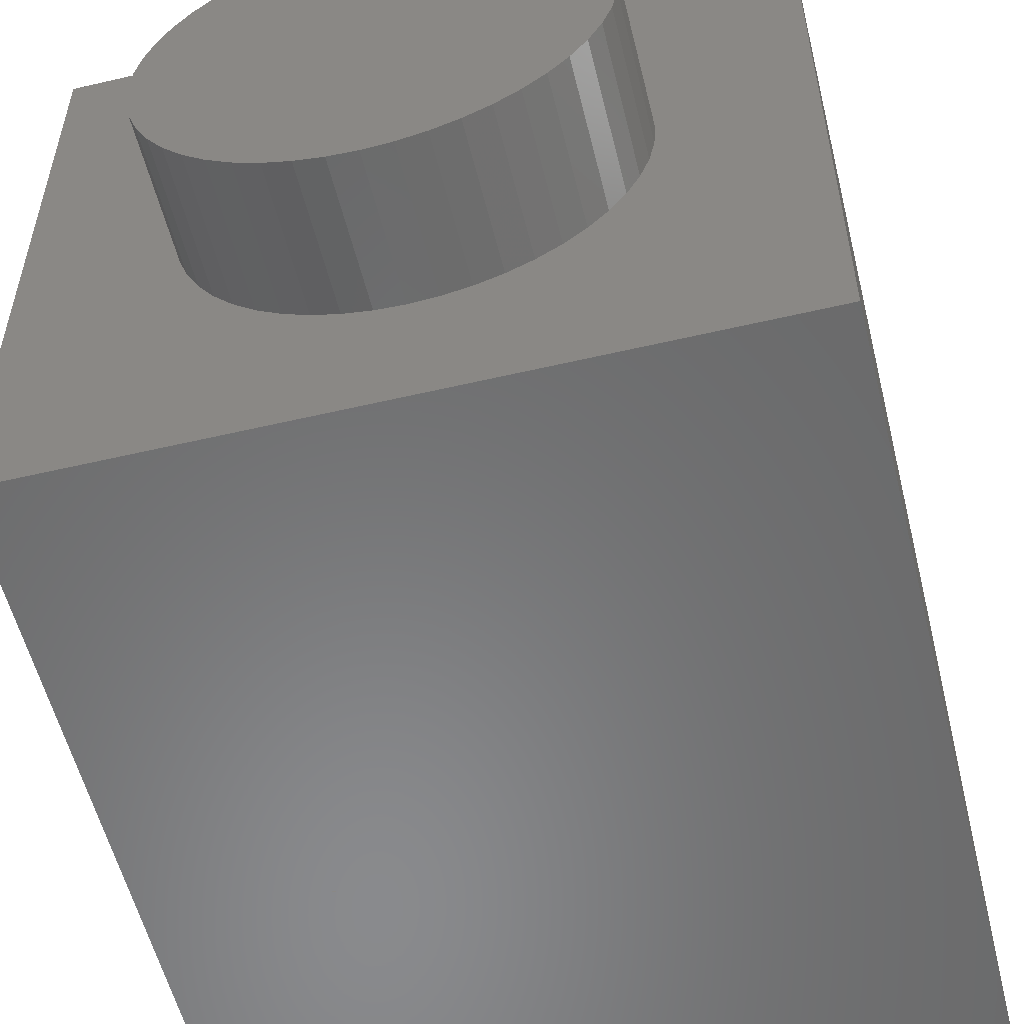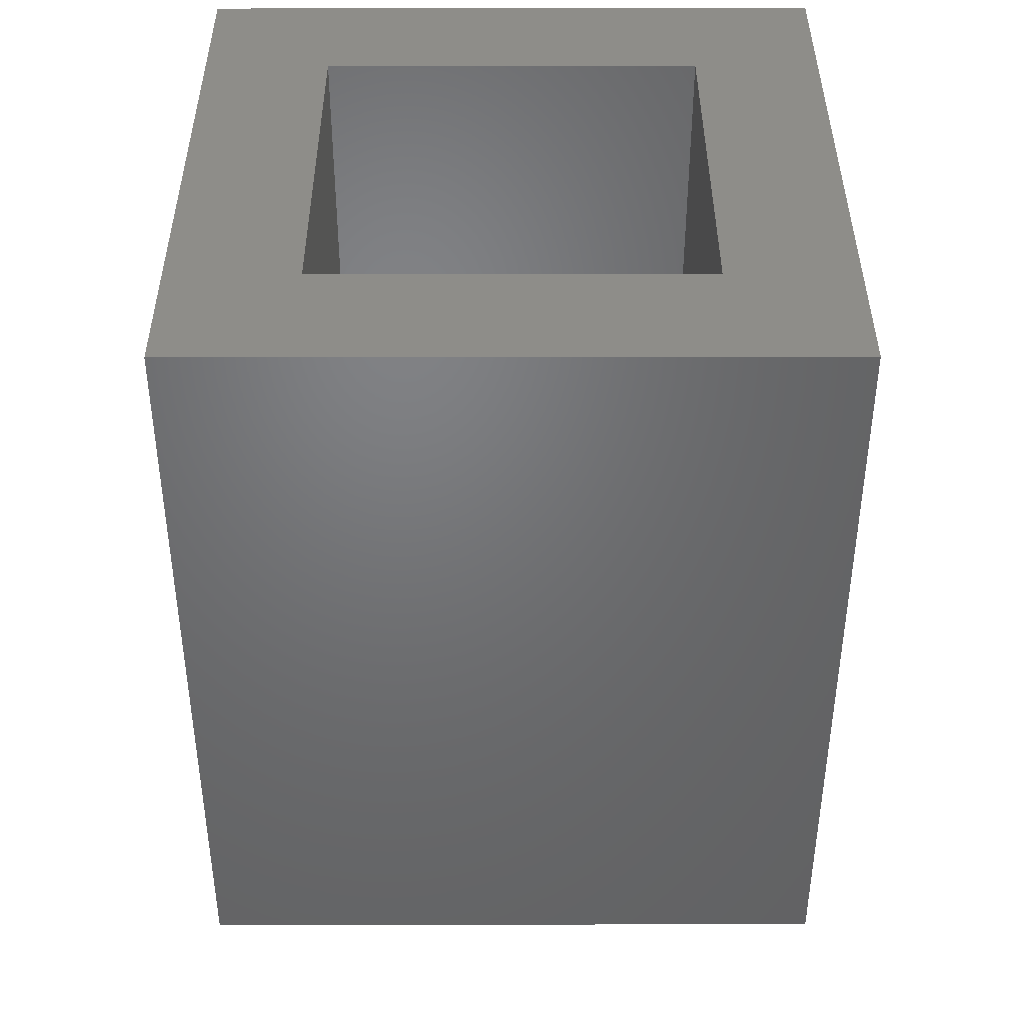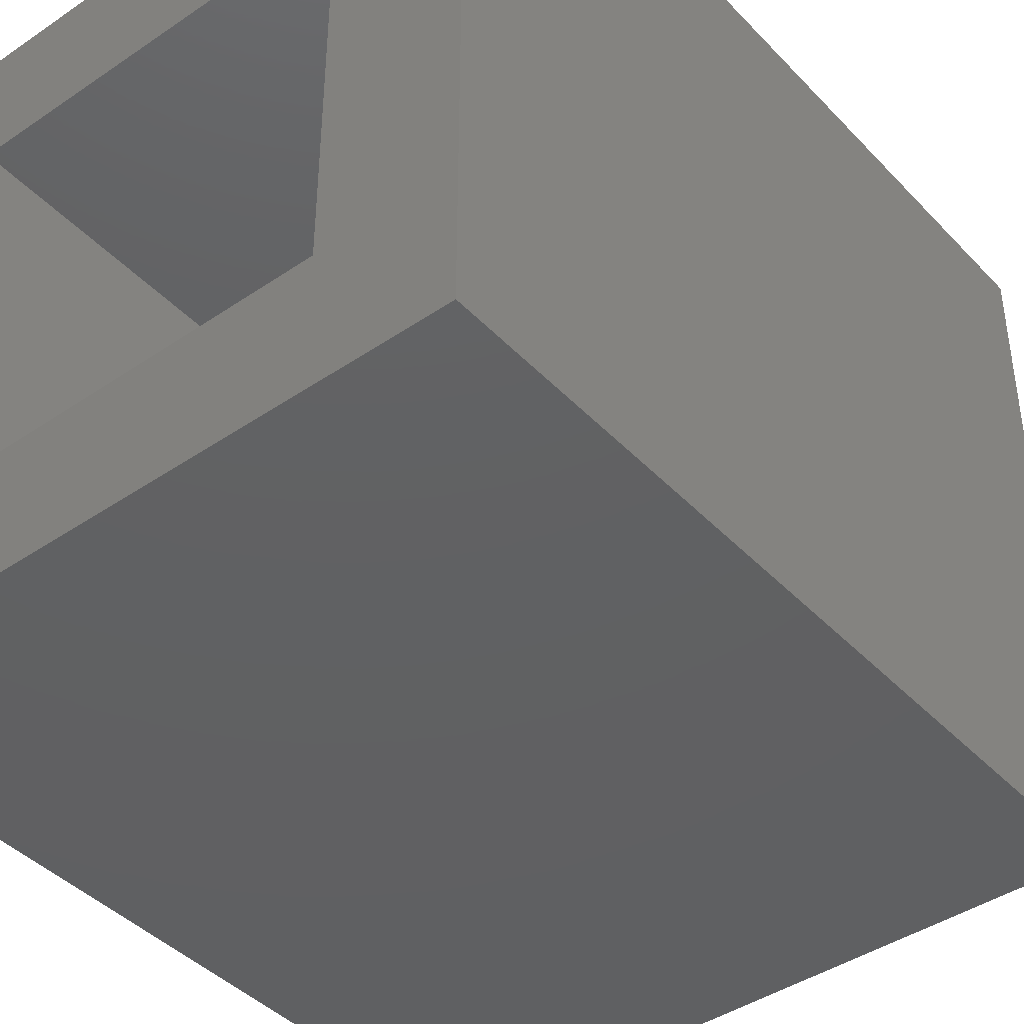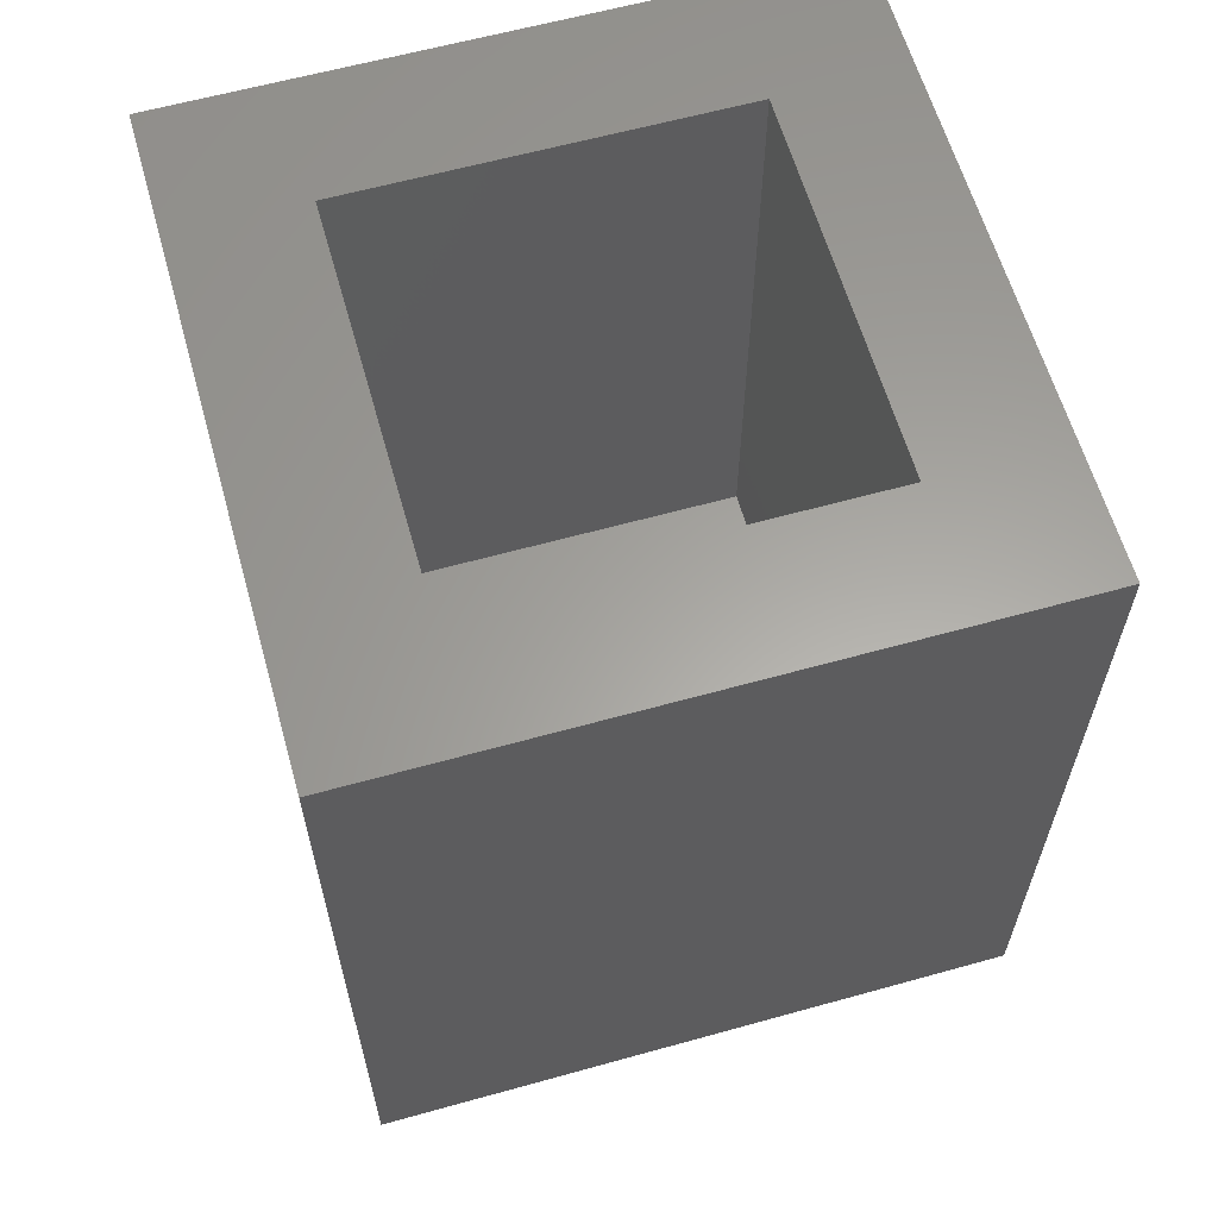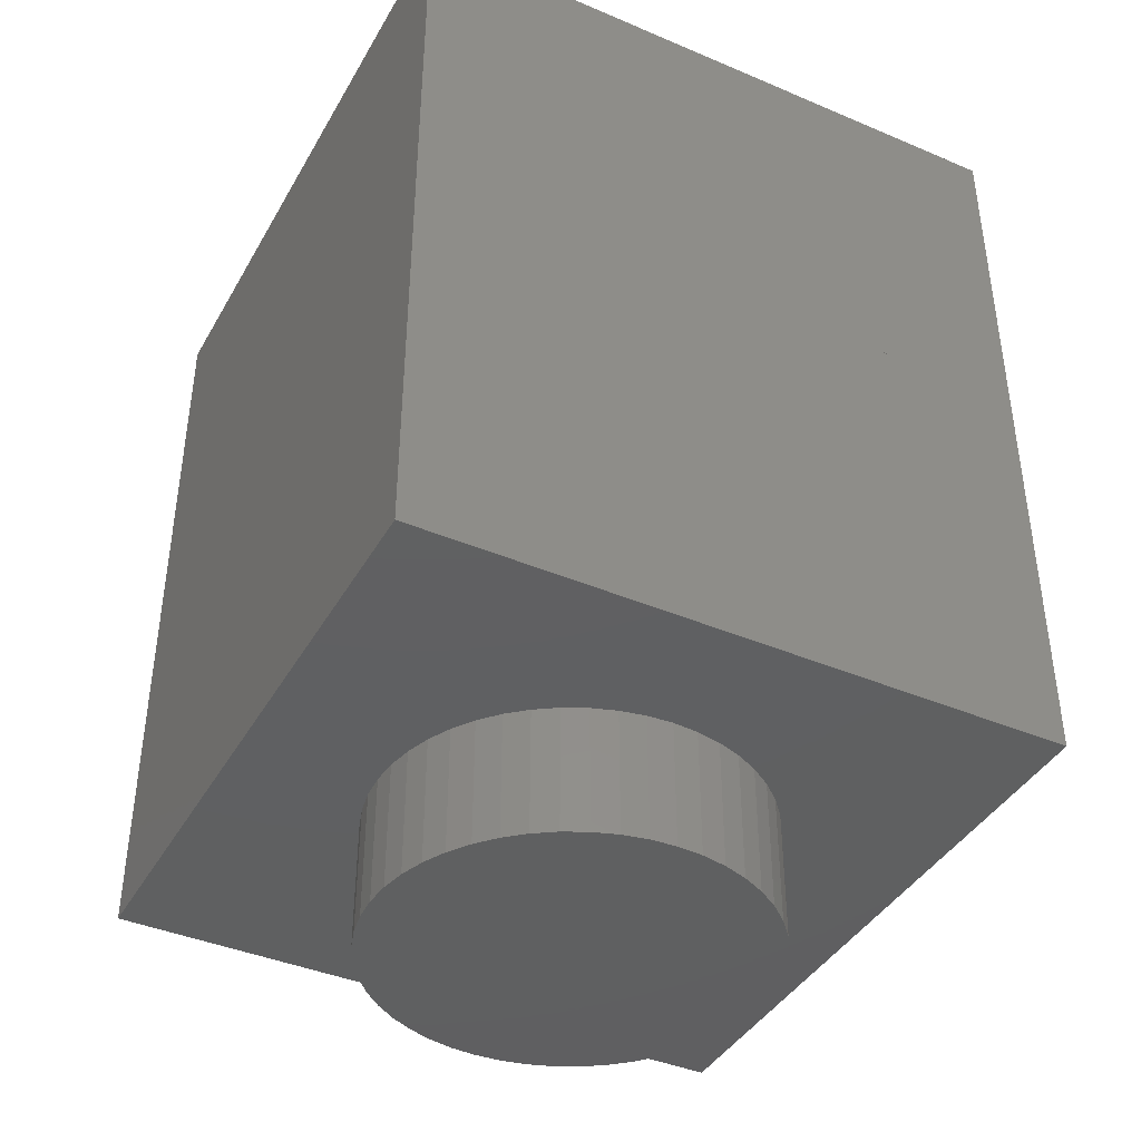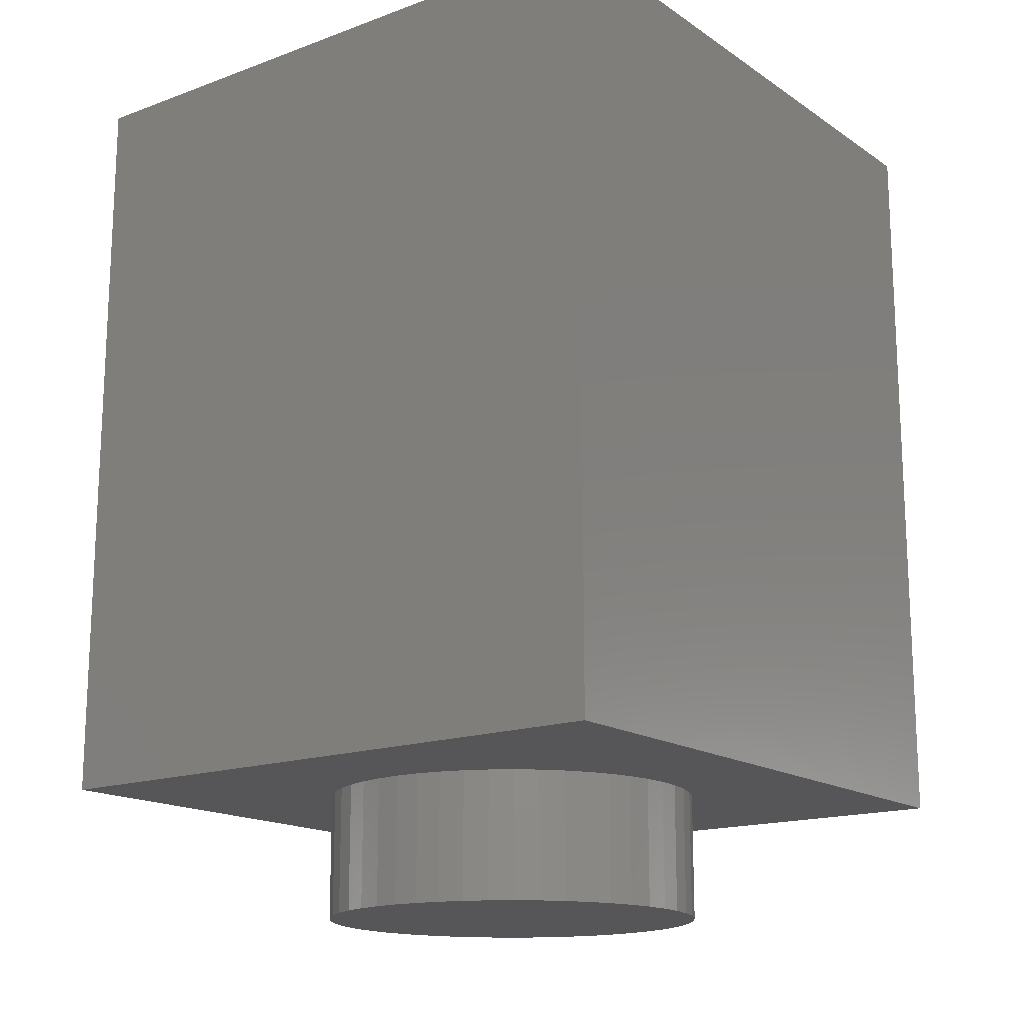
<metadata>
{"format":"stl","ext":"stl","renderer":"f3d","projection":"perspective","resolution":1024,"background":"white","views":[{"elev":-56.0,"azim":13.8,"up":"+Z"},{"elev":40.3,"azim":-90.1,"up":"+Y"},{"elev":-42.3,"azim":-140.8,"up":"+Z"},{"elev":61.6,"azim":-15.8,"up":"+Y"},{"elev":-40.8,"azim":152.6,"up":"+Y"},{"elev":-16.2,"azim":-53.1,"up":"+Y"}]}
</metadata>
<code>
# stl→obj: 222 verts, 386 faces
v 0.3132 0 -2.379
v 0 -1.6 -2.4
v 0 0 -2.4
v 0.3132 -1.6 -2.379
v 0.6211 0 -2.318
v 0.6211 -1.6 -2.318
v 0.9185 0 -2.217
v 0.9185 -1.6 -2.217
v 1.2 0 -2.078
v 1.2 -1.6 -2.078
v 1.461 0 -1.904
v 1.461 -1.6 -1.904
v 1.697 0 -1.697
v 1.697 -1.6 -1.697
v 1.904 0 -1.461
v 1.904 -1.6 -1.461
v 2.078 0 -1.2
v 2.078 -1.6 -1.2
v 2.217 0 -0.9185
v 2.217 -1.6 -0.9185
v 2.318 0 -0.6211
v 2.318 -1.6 -0.6211
v 2.379 0 -0.3132
v 2.379 -1.6 -0.3132
v 2.4 0 0
v 2.4 -1.6 0
v 2.379 0 0.3132
v 2.379 -1.6 0.3132
v 2.318 0 0.6211
v 2.318 -1.6 0.6211
v 2.217 0 0.9185
v 2.217 -1.6 0.9185
v 2.078 0 1.2
v 2.078 -1.6 1.2
v 1.904 0 1.461
v 1.904 -1.6 1.461
v 1.697 0 1.697
v 1.697 -1.6 1.697
v 1.461 0 1.904
v 1.461 -1.6 1.904
v 1.2 0 2.078
v 1.2 -1.6 2.078
v 0.9185 0 2.217
v 0.9185 -1.6 2.217
v 0.6211 0 2.318
v 0.6211 -1.6 2.318
v 0.3132 0 2.379
v 0.3132 -1.6 2.379
v 0 0 2.4
v 0 -1.6 2.4
v -0.3132 0 2.379
v -0.3132 -1.6 2.379
v -0.6211 0 2.318
v -0.6211 -1.6 2.318
v -0.9185 0 2.217
v -0.9185 -1.6 2.217
v -1.2 0 2.078
v -1.2 -1.6 2.078
v -1.461 0 1.904
v -1.461 -1.6 1.904
v -1.697 0 1.697
v -1.697 -1.6 1.697
v -1.904 0 1.461
v -1.904 -1.6 1.461
v -2.078 0 1.2
v -2.078 -1.6 1.2
v -2.217 0 0.9185
v -2.217 -1.6 0.9185
v -2.318 0 0.6211
v -2.318 -1.6 0.6211
v -2.379 0 0.3132
v -2.379 -1.6 0.3132
v -2.4 0 0
v -2.4 -1.6 0
v -2.379 0 -0.3132
v -2.379 -1.6 -0.3132
v -2.318 0 -0.6211
v -2.318 -1.6 -0.6211
v -2.217 0 -0.9185
v -2.217 -1.6 -0.9185
v -2.078 0 -1.2
v -2.078 -1.6 -1.2
v -1.904 0 -1.461
v -1.904 -1.6 -1.461
v -1.697 0 -1.697
v -1.697 -1.6 -1.697
v -1.461 0 -1.904
v -1.461 -1.6 -1.904
v -1.2 0 -2.078
v -1.2 -1.6 -2.078
v -0.9185 0 -2.217
v -0.9185 -1.6 -2.217
v -0.6211 0 -2.318
v -0.6211 -1.6 -2.318
v -0.3132 0 -2.379
v -0.3132 -1.6 -2.379
v 0 -1.6 0
v -4 0 4
v -4 0 -4
v 4 0 -4
v 4 0 4
v 4 9.6 4
v -4 9.6 4
v 4 9.6 -4
v -4 9.6 -4
v 2.4 1.6 2.4
v -2.4 1.6 -2.4
v -2.4 1.6 2.4
v 2.4 1.6 -2.4
v -2.4 9.6 2.4
v 2.4 9.6 2.4
v 2.4 9.6 -2.4
v -2.4 9.6 -2.4
v -0.44 5.08 -4
v 0 5.08 -4
v -0.12 4.96 -4
v -0.48 5.24 -4
v 0.16 5.44 -4
v -0.08 5.56 -4
v 0.08 5.56 -4
v -1.48 5.2 -4
v -1.08 5.12 -4
v -1.28 5.04 -4
v -1.44 5.32 -4
v -0.8 5.4 -4
v -1.2 5.6 -4
v -0.72 6.08 -4
v -0.4 5.8 -4
v -0.4 6.28 -4
v -0.2 5.96 -4
v 0 6.44 -4
v 0 6 -4
v 0.4 6.48 -4
v 0.4 5.88 -4
v 0.8 5.6 -4
v 0.8 6.44 -4
v 1.2 6.24 -4
v 1 5.36 -4
v 1.76 5.6 -4
v 1.6 5.92 -4
v 1.84 5.2 -4
v 1 5.2 -4
v 0.92 4.76 -4
v 1.88 4.68 -4
v 1.48 3.64 -4
v 0.32 4.24 -4
v 1.64 3.72 -4
v 1.76 4 -4
v -3.36 5.08 -4
v -3.2 5.24 -4
v -3.2 4.72 -4
v -2.8 5.36 -4
v -2.8 4.52 -4
v -2.4 4.4 -4
v -2.2 5.24 -4
v -2 5.28 -4
v -2 4.36 -4
v -1.8 5.6 -4
v -1.4 4.24 -4
v 0.4 3.2 -4
v 0.84 3.88 -4
v 0.8 3.08 -4
v 1.2 2.96 -4
v 1.96 3.52 -4
v 2.08 4 -4
v 2.16 4.52 -4
v 2.12 5.2 -4
v 2 5.6 -4
v 1.84 6 -4
v 1.36 6.48 -4
v 0.8 6.76 -4
v 0.4 6.84 -4
v 0 6.84 -4
v -0.4 6.72 -4
v -1.04 6.4 -4
v -1.44 6.08 -4
v -1.76 6.4 -4
v -1.64 6.16 -4
v -1.72 6.2 -4
v -1.36 6.4 -4
v -0.96 6.8 -4
v -1.08 7.2 -4
v -0.4 7.16 -4
v -1.52 6.8 -4
v -0.4 7.6 -4
v 0.4 7.44 -4
v -1.2 7.6 -4
v -1.52 7.44 -4
v -1.48 7.6 -4
v 0.4 7.76 -4
v 1.2 7.44 -4
v 1.2 7.76 -4
v -0.4 8 -4
v -1 8 -4
v 0 8.12 -4
v -0.6 8.28 -4
v 0 8.4 -4
v 0.4 8.4 -4
v 0.64 8.08 -4
v 0.72 8.2 -4
v 1.6 7.64 -4
v 1.6 7.28 -4
v 2.2 7.2 -4
v 2.24 6.8 -4
v 2.6 6.72 -4
v 2.6 6.2 -4
v 2.72 5.6 -4
v 2.96 6 -4
v 2.92 5.24 -4
v 2.72 5.48 -4
v 3 5.6 -4
v 2.24 3.4 -4
v 2 2.96 -4
v 2.4 3.08 -4
v 2.48 3.44 -4
v 2.76 3.32 -4
v 3 4.36 -4
v 3.28 4.2 -4
v 3.16 4.52 -4
v 3.28 4.44 -4
v -2.24 5.24 -4
v -3.2 4.76 -4
f 1 2 3
f 2 1 4
f 5 4 1
f 4 5 6
f 7 6 5
f 6 7 8
f 9 8 7
f 8 9 10
f 11 10 9
f 10 11 12
f 13 12 11
f 12 13 14
f 15 14 13
f 14 15 16
f 17 16 15
f 16 17 18
f 19 18 17
f 18 19 20
f 21 20 19
f 20 21 22
f 23 22 21
f 22 23 24
f 25 24 23
f 24 25 26
f 27 26 25
f 26 27 28
f 29 28 27
f 28 29 30
f 31 30 29
f 30 31 32
f 33 32 31
f 32 33 34
f 35 34 33
f 34 35 36
f 37 36 35
f 36 37 38
f 39 38 37
f 38 39 40
f 41 40 39
f 40 41 42
f 43 42 41
f 42 43 44
f 45 44 43
f 44 45 46
f 47 46 45
f 46 47 48
f 49 48 47
f 48 49 50
f 51 50 49
f 50 51 52
f 53 52 51
f 52 53 54
f 55 54 53
f 54 55 56
f 57 56 55
f 56 57 58
f 59 58 57
f 58 59 60
f 61 60 59
f 60 61 62
f 63 62 61
f 62 63 64
f 65 64 63
f 64 65 66
f 67 66 65
f 66 67 68
f 69 68 67
f 68 69 70
f 71 70 69
f 70 71 72
f 73 72 71
f 72 73 74
f 75 74 73
f 74 75 76
f 77 76 75
f 76 77 78
f 79 78 77
f 78 79 80
f 81 80 79
f 80 81 82
f 83 82 81
f 82 83 84
f 85 84 83
f 84 85 86
f 87 86 85
f 86 87 88
f 89 88 87
f 88 89 90
f 91 90 89
f 90 91 92
f 93 92 91
f 92 93 94
f 95 94 93
f 94 95 96
f 3 96 95
f 96 3 2
f 97 2 4
f 97 4 6
f 97 6 8
f 97 8 10
f 97 10 12
f 97 12 14
f 97 14 16
f 97 16 18
f 97 18 20
f 97 20 22
f 97 22 24
f 97 24 26
f 97 26 28
f 97 28 30
f 97 30 32
f 97 32 34
f 97 34 36
f 97 36 38
f 97 38 40
f 97 40 42
f 97 42 44
f 97 44 46
f 97 46 48
f 97 48 50
f 97 50 52
f 97 52 54
f 97 54 56
f 97 56 58
f 97 58 60
f 97 60 62
f 97 62 64
f 97 64 66
f 97 66 68
f 97 68 70
f 97 70 72
f 97 72 74
f 97 74 76
f 97 76 78
f 97 78 80
f 97 80 82
f 97 82 84
f 97 84 86
f 97 86 88
f 97 88 90
f 97 90 92
f 97 92 94
f 97 94 96
f 97 96 2
f 98 99 100
f 100 101 98
f 98 101 102
f 102 103 98
f 101 100 104
f 104 102 101
f 99 98 103
f 103 105 99
f 106 107 108
f 107 106 109
f 106 110 111
f 110 106 108
f 109 111 112
f 111 109 106
f 107 112 113
f 112 107 109
f 108 113 110
f 113 108 107
f 113 112 104
f 104 105 113
f 104 112 111
f 111 102 104
f 111 110 103
f 103 102 111
f 103 110 113
f 113 105 103
f 114 115 116
f 115 114 117
f 118 117 119
f 117 118 115
f 120 118 119
f 121 122 123
f 122 121 124
f 125 124 126
f 124 125 122
f 125 127 128
f 127 125 126
f 128 129 130
f 129 128 127
f 130 131 132
f 131 130 129
f 132 133 134
f 133 132 131
f 135 133 136
f 133 135 134
f 135 137 138
f 137 135 136
f 139 137 140
f 137 139 138
f 138 141 142
f 141 138 139
f 143 141 144
f 141 143 142
f 143 145 146
f 145 143 147
f 144 147 143
f 147 144 148
f 120 130 132
f 130 120 119
f 134 120 132
f 120 134 118
f 135 118 134
f 118 135 138
f 138 143 118
f 143 138 142
f 146 118 143
f 118 146 115
f 130 117 128
f 117 130 119
f 117 125 128
f 114 125 117
f 125 114 122
f 146 116 115
f 146 114 116
f 114 146 122
f 149 150 151
f 151 152 153
f 152 151 150
f 154 152 155
f 152 154 153
f 154 156 157
f 156 154 155
f 124 156 158
f 156 124 121
f 121 157 156
f 157 121 123
f 157 122 159
f 122 157 123
f 146 159 122
f 159 146 160
f 146 145 161
f 162 146 161
f 146 162 160
f 162 145 163
f 145 162 161
f 145 164 163
f 164 145 147
f 164 148 165
f 148 164 147
f 165 144 166
f 144 165 148
f 141 166 144
f 166 141 167
f 139 167 141
f 167 139 168
f 140 168 139
f 168 140 169
f 137 169 140
f 169 137 170
f 136 170 137
f 170 136 171
f 172 136 133
f 136 172 171
f 173 133 131
f 133 173 172
f 174 131 129
f 131 174 173
f 127 174 129
f 174 127 175
f 126 175 127
f 175 126 176
f 176 124 158
f 124 176 126
f 177 178 179
f 178 177 180
f 181 182 183
f 182 181 184
f 183 185 186
f 185 183 182
f 184 180 177
f 180 184 181
f 187 188 189
f 186 185 190
f 190 191 186
f 191 190 192
f 189 193 187
f 193 189 194
f 194 195 193
f 195 194 196
f 197 195 196
f 195 197 198
f 198 199 195
f 199 198 200
f 191 201 202
f 201 191 192
f 202 203 204
f 203 202 201
f 204 205 206
f 205 204 203
f 205 207 206
f 207 205 208
f 207 209 210
f 209 207 211
f 211 207 208
f 186 171 172
f 171 186 191
f 170 191 202
f 191 170 171
f 204 170 202
f 170 204 169
f 206 169 204
f 169 206 168
f 207 168 206
f 168 207 167
f 210 167 207
f 210 166 167
f 166 210 209
f 183 172 173
f 172 183 186
f 181 173 174
f 173 181 183
f 180 174 175
f 174 180 181
f 178 175 176
f 175 178 180
f 176 158 178
f 179 178 158
f 158 177 179
f 177 158 156
f 195 185 193
f 185 195 190
f 199 190 195
f 190 199 192
f 185 187 193
f 187 185 182
f 182 188 187
f 188 182 184
f 163 212 213
f 212 163 164
f 212 214 213
f 214 212 215
f 214 215 216
f 216 217 218
f 217 216 215
f 218 219 220
f 219 218 217
f 164 215 212
f 215 164 165
f 165 217 215
f 217 165 166
f 166 219 217
f 219 166 209
f 209 220 219
f 220 209 211
f 221 177 156
f 177 221 152
f 152 184 177
f 184 152 188
f 152 189 188
f 189 152 105
f 105 152 150
f 150 149 105
f 99 105 149
f 222 99 149
f 99 222 153
f 154 99 153
f 99 154 157
f 159 99 157
f 99 159 160
f 160 162 99
f 99 162 163
f 213 99 163
f 99 213 100
f 214 100 213
f 214 216 100
f 216 218 100
f 220 100 218
f 100 220 104
f 208 220 211
f 220 208 104
f 104 208 205
f 104 205 203
f 201 104 203
f 104 201 192
f 200 192 199
f 192 200 104
f 104 200 198
f 105 194 189
f 105 196 194
f 196 105 197
f 105 198 197
f 198 105 104

</code>
